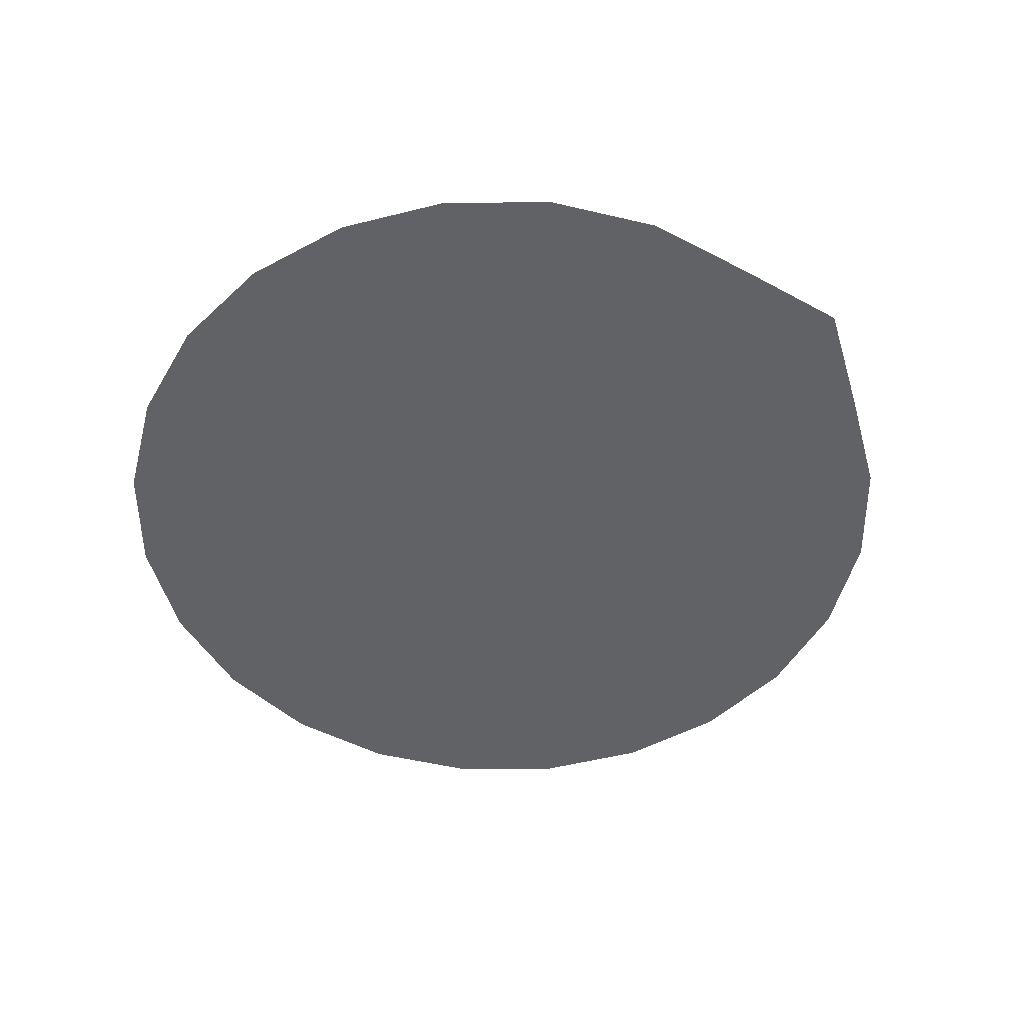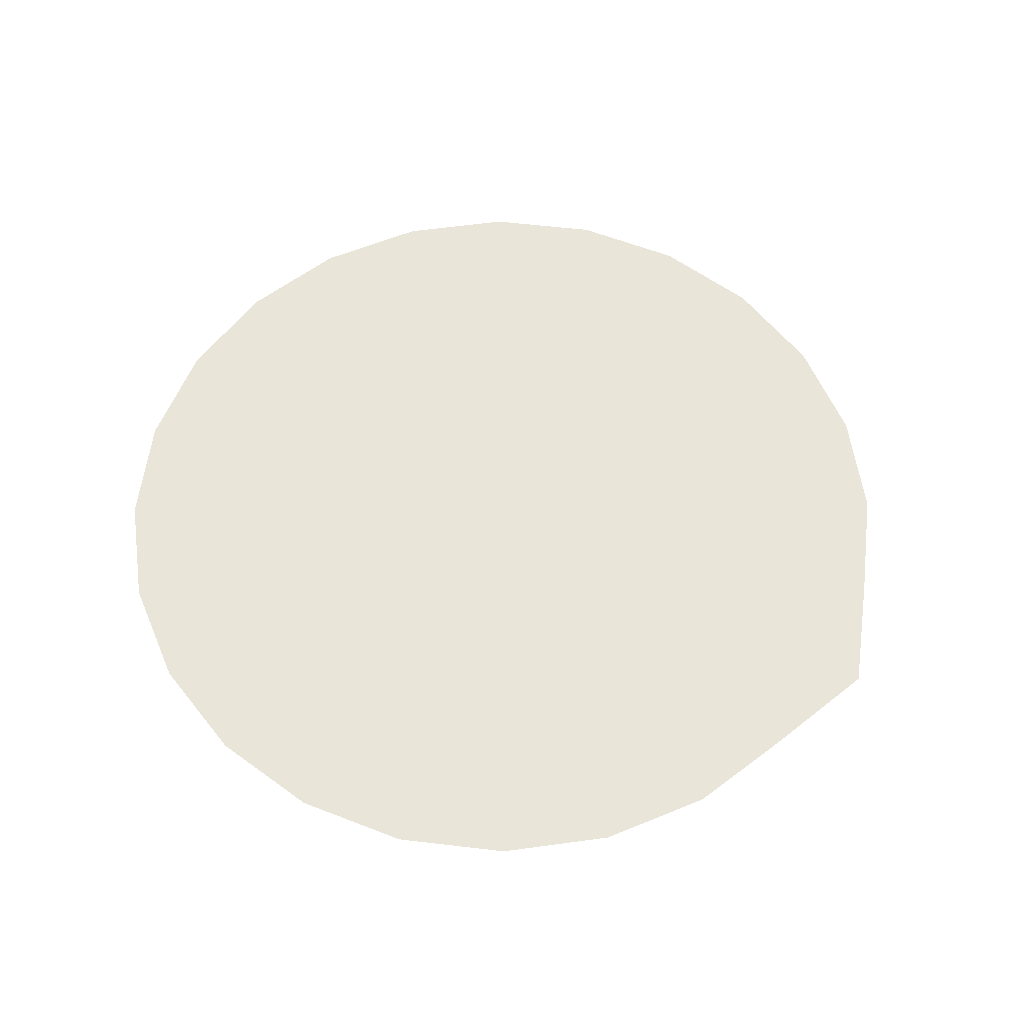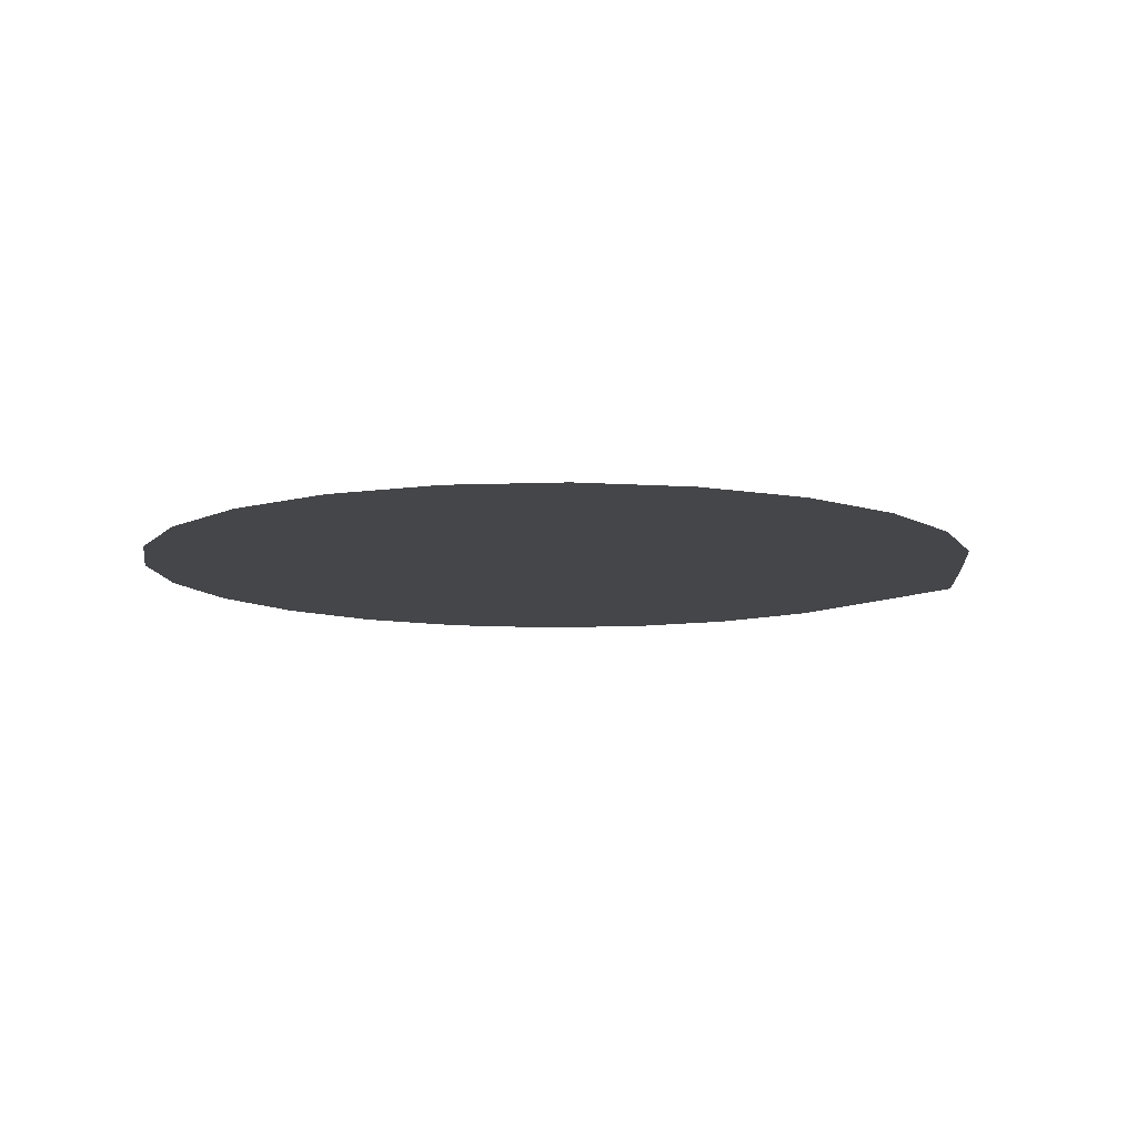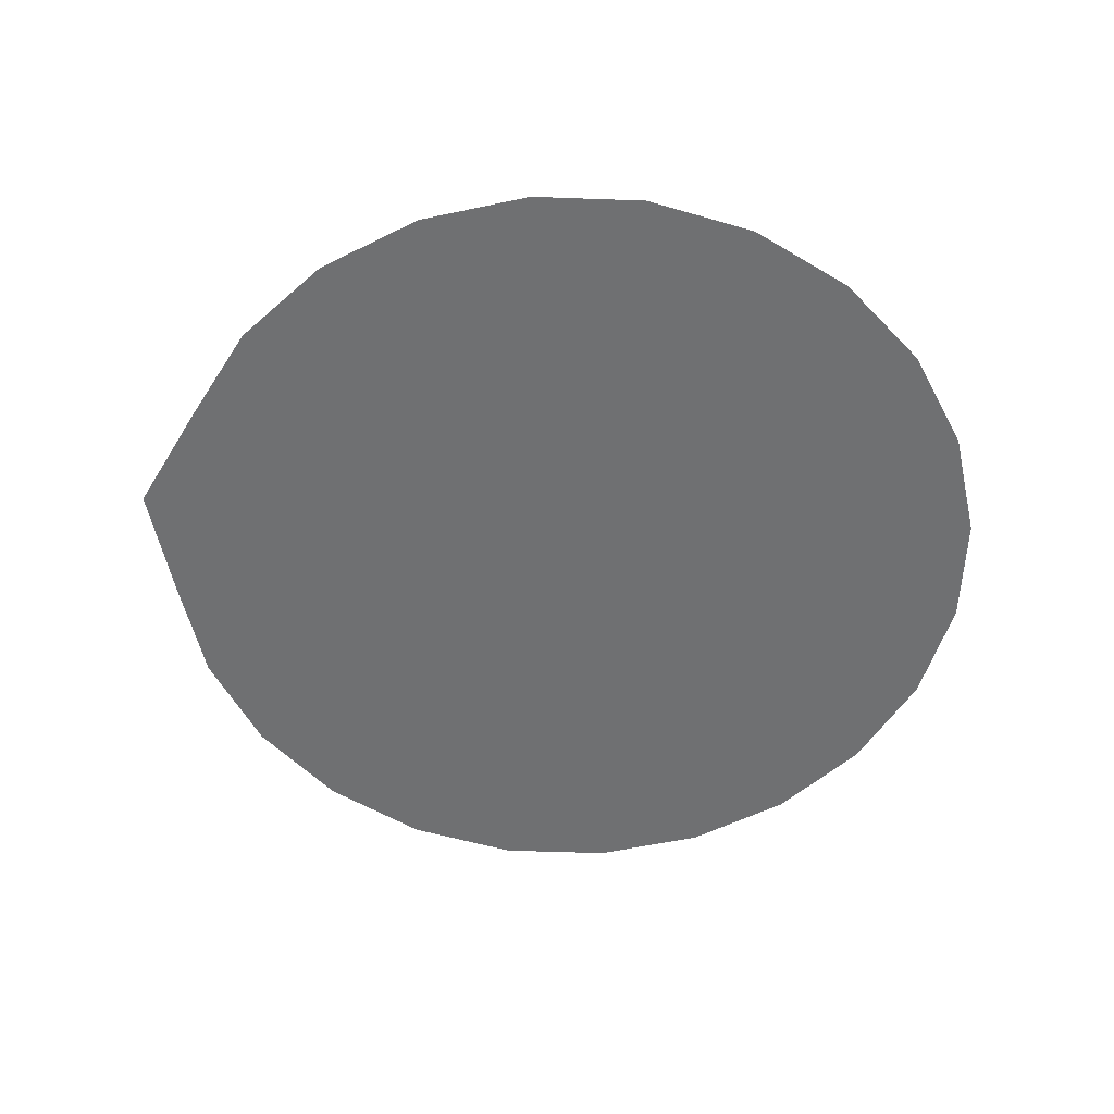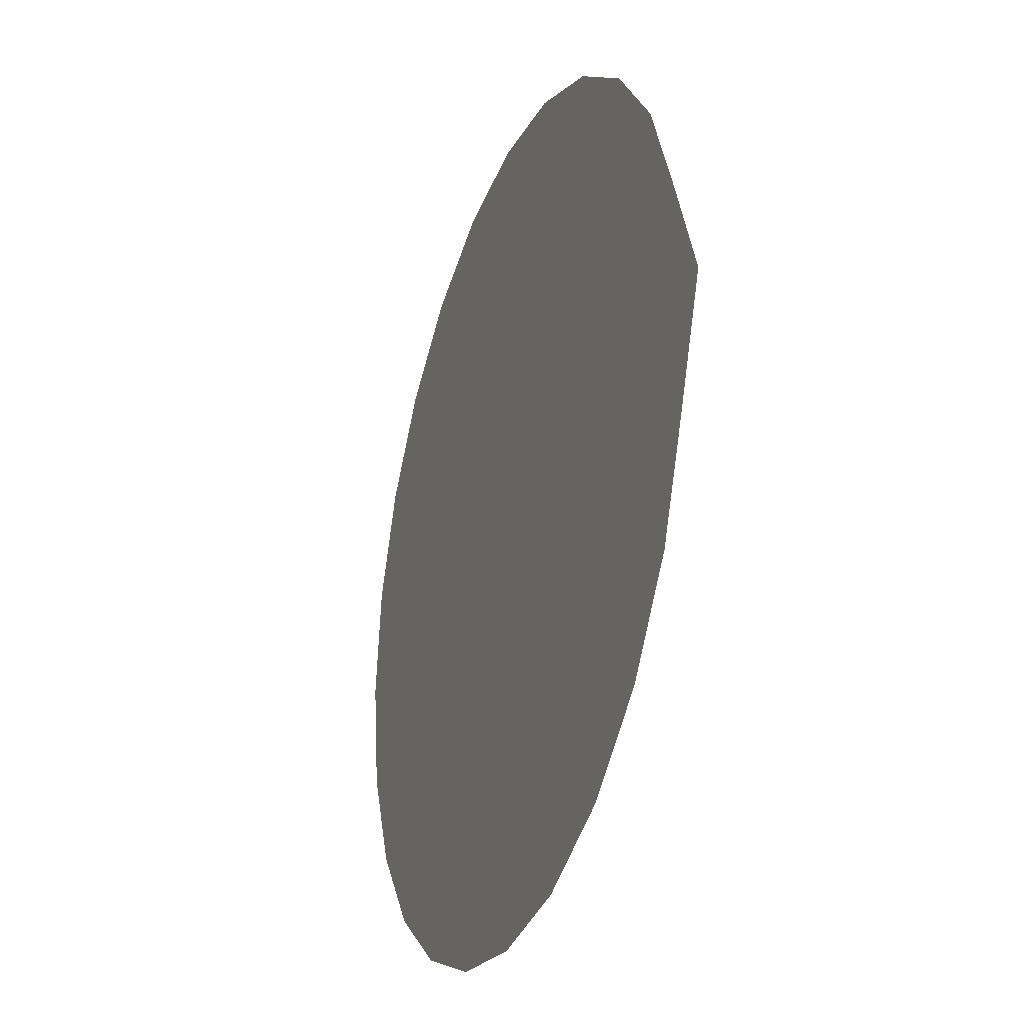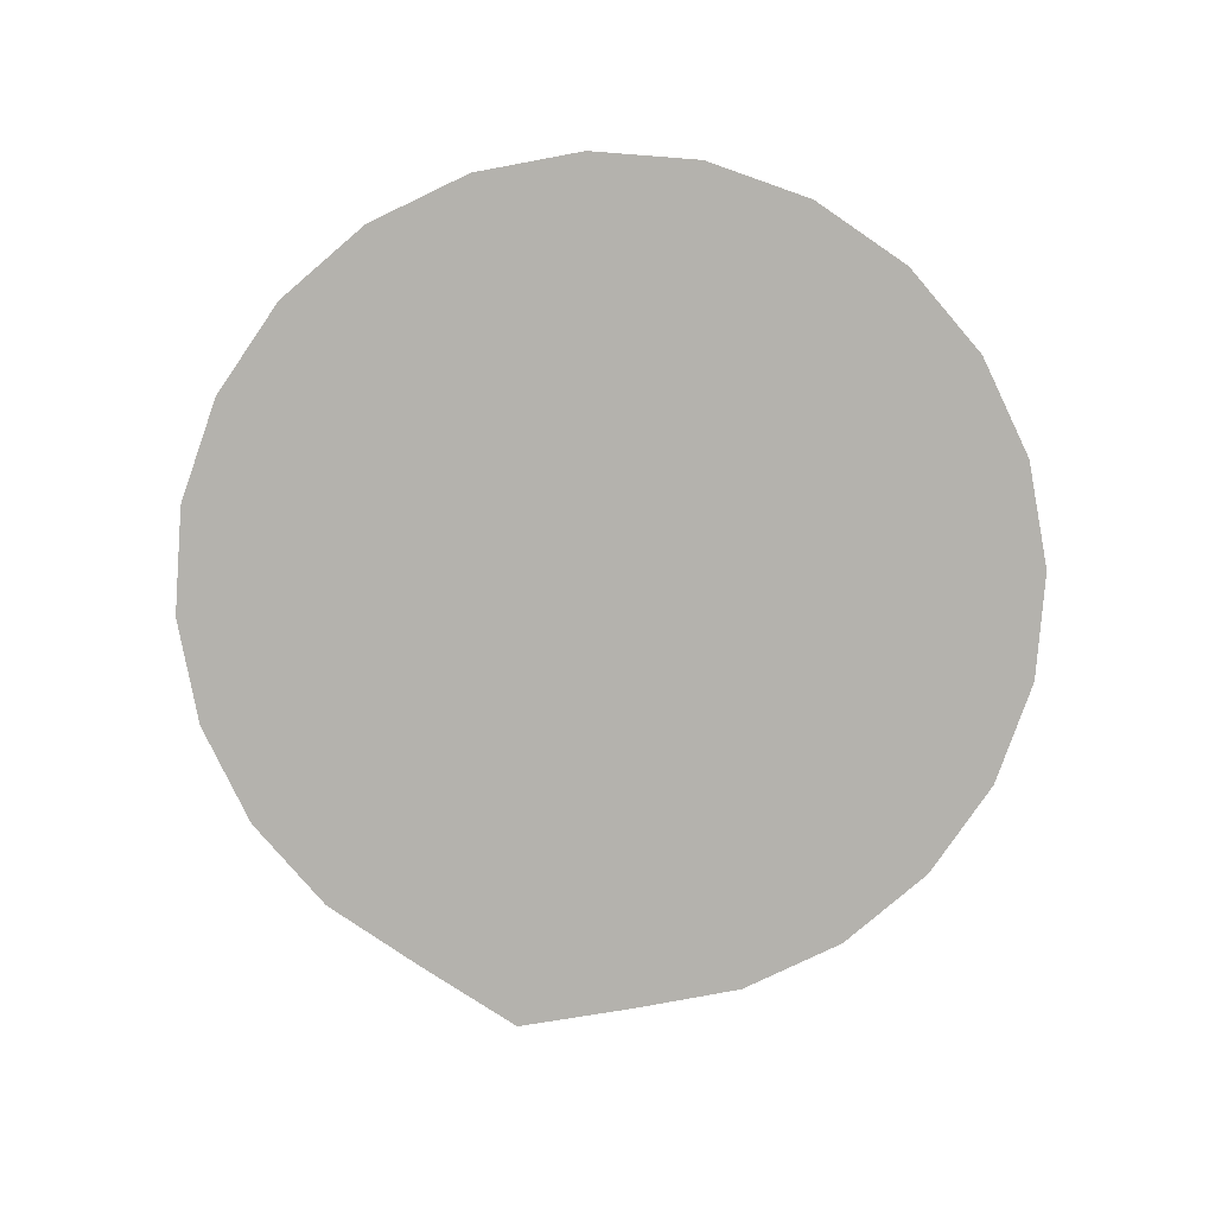
<metadata>
{"format":"obj","ext":"obj","renderer":"f3d","projection":"perspective","resolution":1024,"background":"white","views":[{"elev":-50.5,"azim":38.0,"up":"+Y"},{"elev":58.5,"azim":29.5,"up":"+Y"},{"elev":-9.9,"azim":-17.0,"up":"+Y"},{"elev":-54.8,"azim":170.3,"up":"+Y"},{"elev":-28.3,"azim":70.2,"up":"+Z"},{"elev":-79.6,"azim":-101.9,"up":"+Y"}]}
</metadata>
<code>
v -146.1 19.83 -82.57
v -163 19.83 -41.83
v -119.3 19.83 -117.6
v -84.36 19.83 -144.4
v -43.67 19.83 -161.3
v 2.2e-05 19.83 -167
v 43.67 19.83 -161.3
v 84.36 19.83 -144.4
v 119.3 19.83 -117.6
v 146.1 19.83 -82.57
v 163 19.83 -41.83
v 179.9 19.83 1.72
v 163 19.83 45.62
v 146.1 19.83 86.36
v 119.3 19.83 121.3
v 84.36 19.83 148.2
v 43.67 19.83 165.1
v 4.7e-05 19.83 170.8
v -43.67 19.83 165.1
v -84.36 19.83 148.2
v -119.3 19.83 121.3
v -146.1 19.83 86.36
v -163 19.83 45.62
v -168.7 19.83 1.897
v -123.6 19.83 -69.51
v -148.5 19.83 -37.84
v -108.9 19.83 -106.5
v -70.32 19.83 -114.2
v -36.96 19.83 -136.1
v 1.491 19.83 -134.2
v 38.76 19.83 -146.1
v 71.35 19.83 -121.8
v 107.3 19.83 -106.5
v 123.6 19.83 -69.51
v 137.9 19.83 -35.04
v 152.1 19.83 1.779
v 146.9 19.83 41.4
v 123.6 19.83 73.41
v 107.3 19.83 110
v 71.35 19.83 125.7
v 38.76 19.83 149.7
v -0.8087 19.83 154.9
v -36.96 19.83 140
v -77.25 19.83 134.4
v -100.9 19.83 103
v -118.5 19.83 60.29
v -137.9 19.83 38.94
v -153.7 19.83 1.779
v -85.47 19.83 -48.1
v -90.84 19.83 -22.47
v 3.3e-05 19.83 1.099
v -59.94 19.83 -57.65
v -47.02 19.83 -79.65
v -22.93 19.83 -81.94
v 2.3e-05 19.83 -92.26
v 24.34 19.83 -89.06
v 42.38 19.83 -71.14
v 66.5 19.83 -64.69
v 81.44 19.83 -45.18
v 83.79 19.83 -26.47
v 94.04 19.83 1.897
v 81.87 19.83 24.33
v 81.44 19.83 48.98
v 66.5 19.83 68.48
v 47.02 19.83 83.44
v 21.94 19.83 84.34
v 3.6e-05 19.83 96.06
v -21.61 19.83 89.15
v -47.02 19.83 83.44
v -59.94 19.83 62.37
v -81.44 19.83 48.98
v -81.87 19.83 24.33
v -94.04 19.83 1.897
f 49 50 51
f 52 49 51
f 53 52 51
f 54 53 51
f 55 54 51
f 56 55 51
f 57 56 51
f 58 57 51
f 59 58 51
f 60 59 51
f 61 60 51
f 62 61 51
f 63 62 51
f 64 63 51
f 65 64 51
f 66 65 51
f 67 66 51
f 68 67 51
f 69 68 51
f 70 69 51
f 71 70 51
f 72 71 51
f 73 72 51
f 50 73 51
f 1 2 26 25
f 3 1 25 27
f 4 3 27 28
f 5 4 28 29
f 6 5 29 30
f 7 6 30 31
f 8 7 31 32
f 9 8 32 33
f 10 9 33 34
f 11 10 34 35
f 12 11 35 36
f 13 12 36 37
f 14 13 37 38
f 15 14 38 39
f 16 15 39 40
f 17 16 40 41
f 18 17 41 42
f 19 18 42 43
f 20 19 43 44
f 21 20 44 45
f 22 21 45 46
f 23 22 46 47
f 24 23 47 48
f 2 24 48 26
f 25 26 50 49
f 27 25 49 52
f 28 27 52 53
f 29 28 53 54
f 30 29 54 55
f 31 30 55 56
f 32 31 56 57
f 33 32 57 58
f 34 33 58 59
f 35 34 59 60
f 36 35 60 61
f 37 36 61 62
f 38 37 62 63
f 39 38 63 64
f 40 39 64 65
f 41 40 65 66
f 42 41 66 67
f 43 42 67 68
f 44 43 68 69
f 45 44 69 70
f 46 45 70 71
f 47 46 71 72
f 48 47 72 73
f 26 48 73 50

</code>
